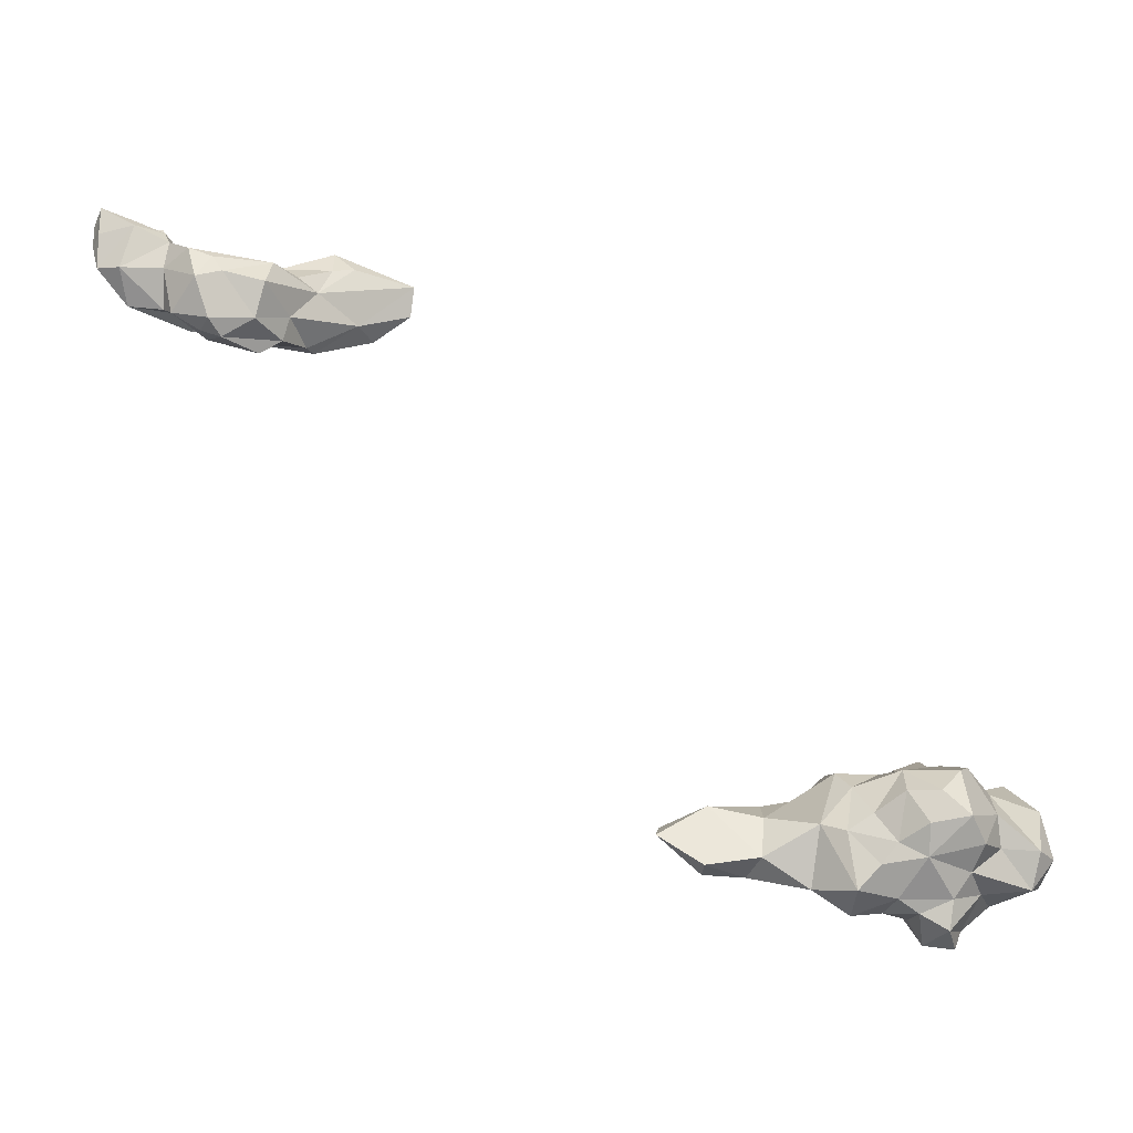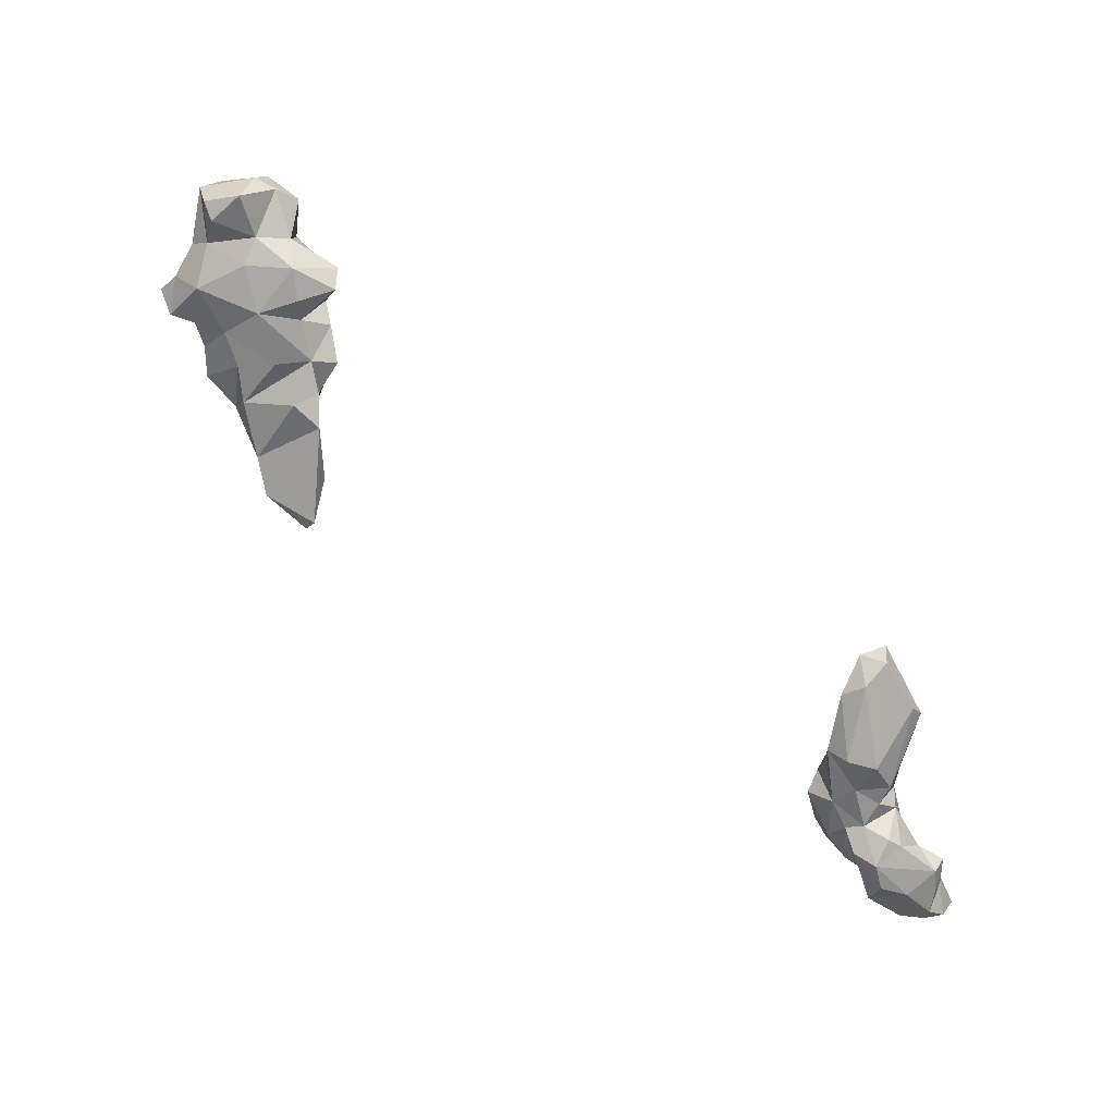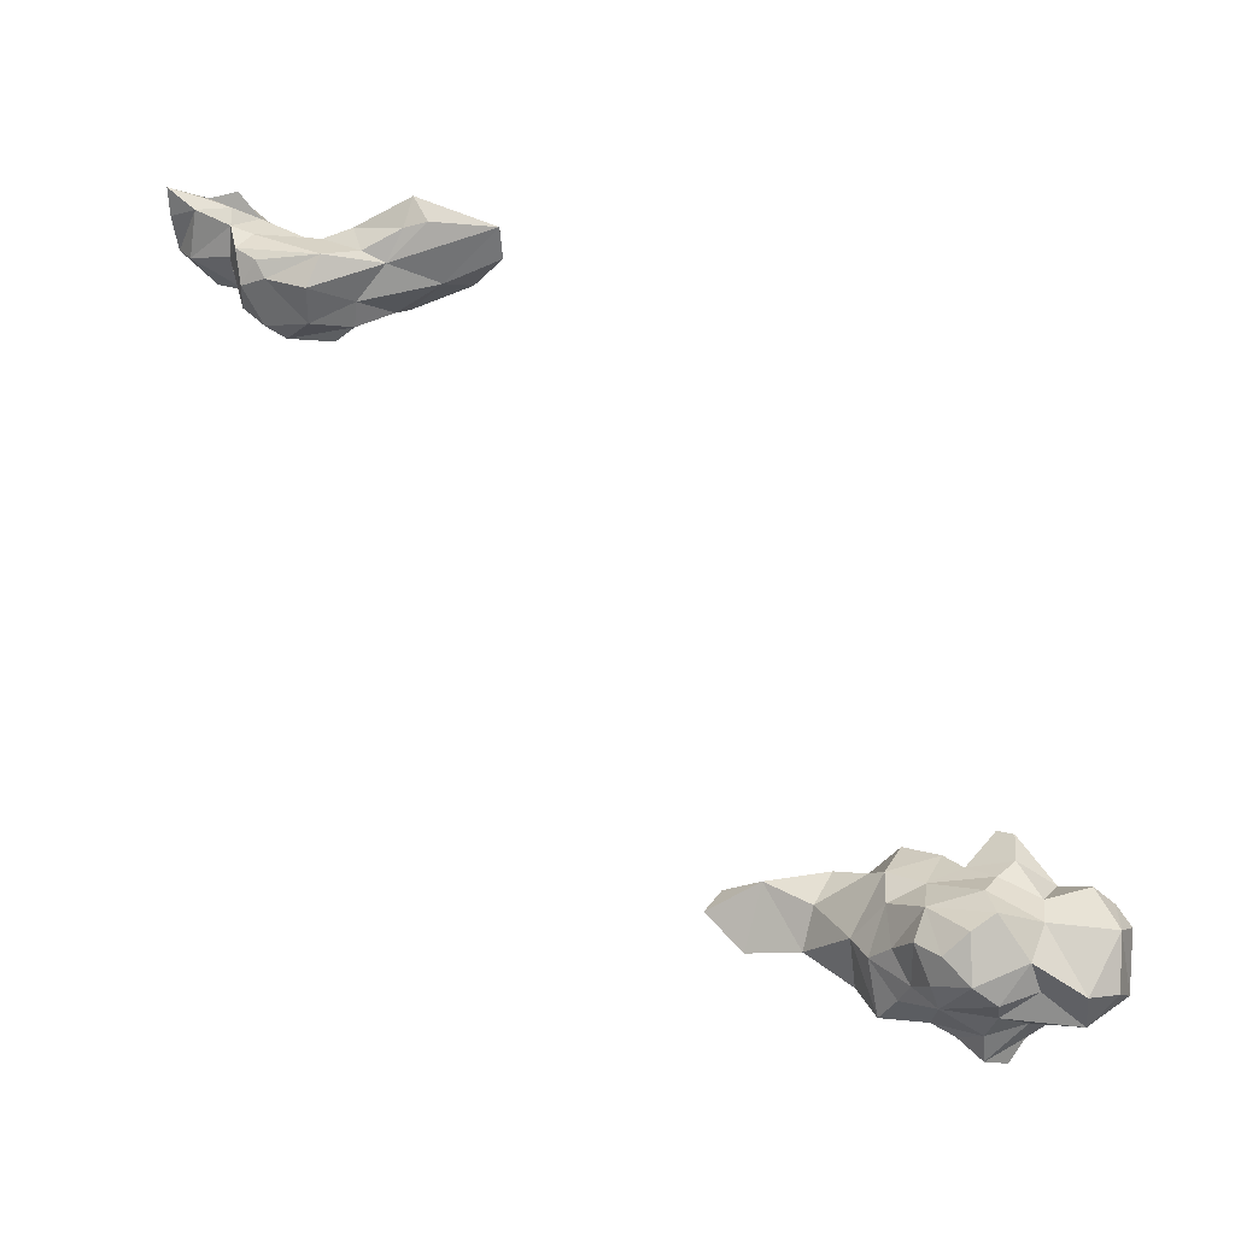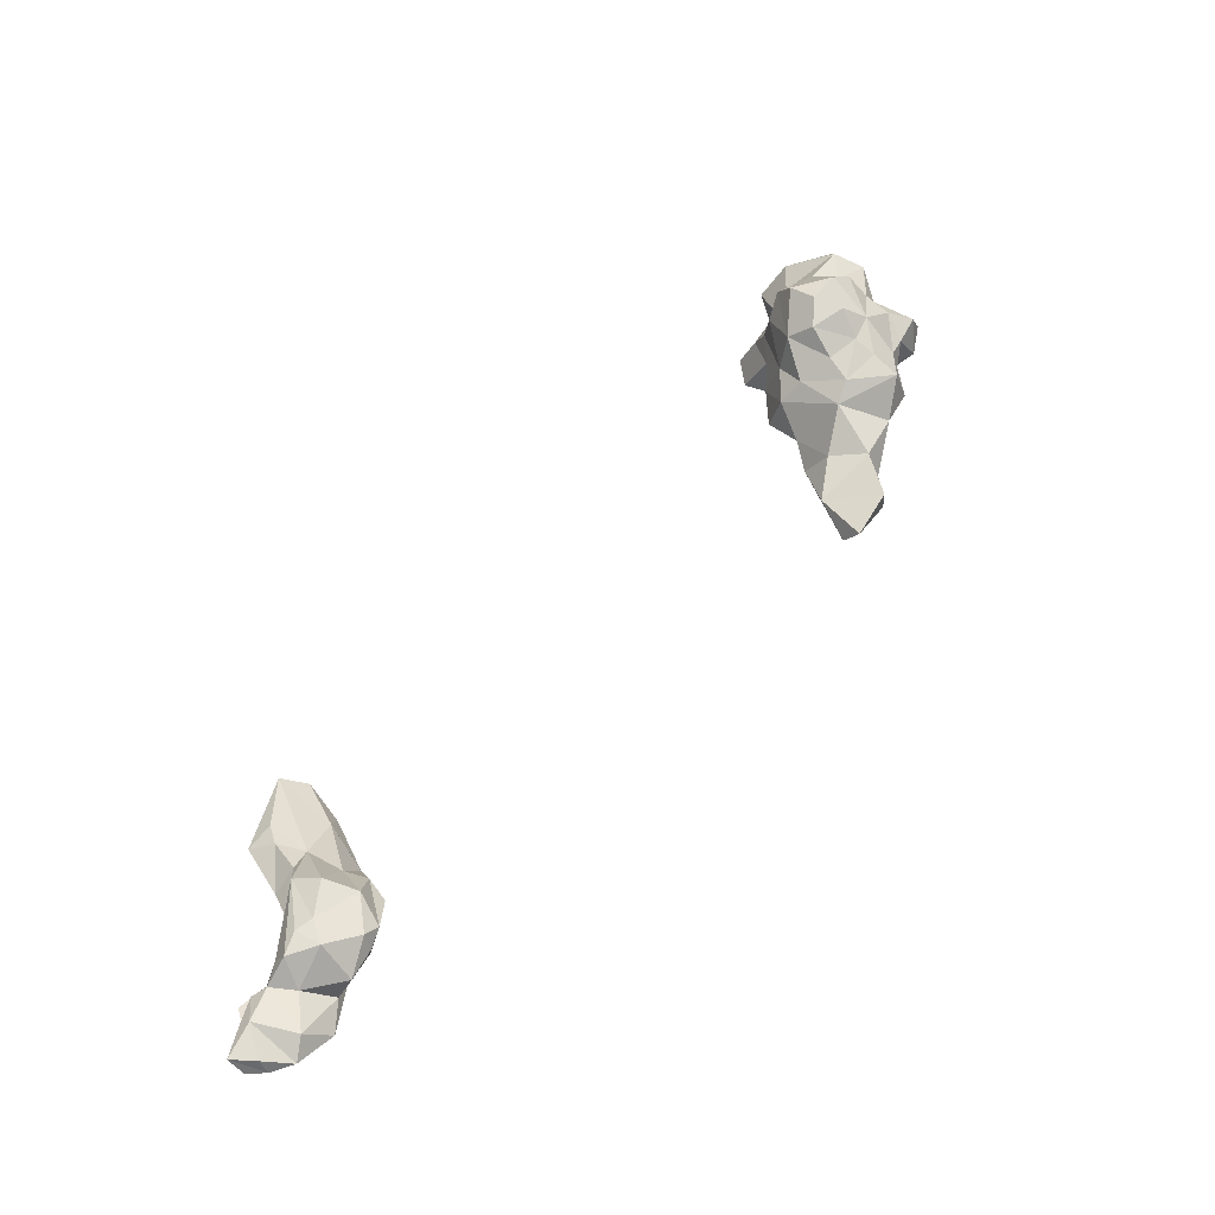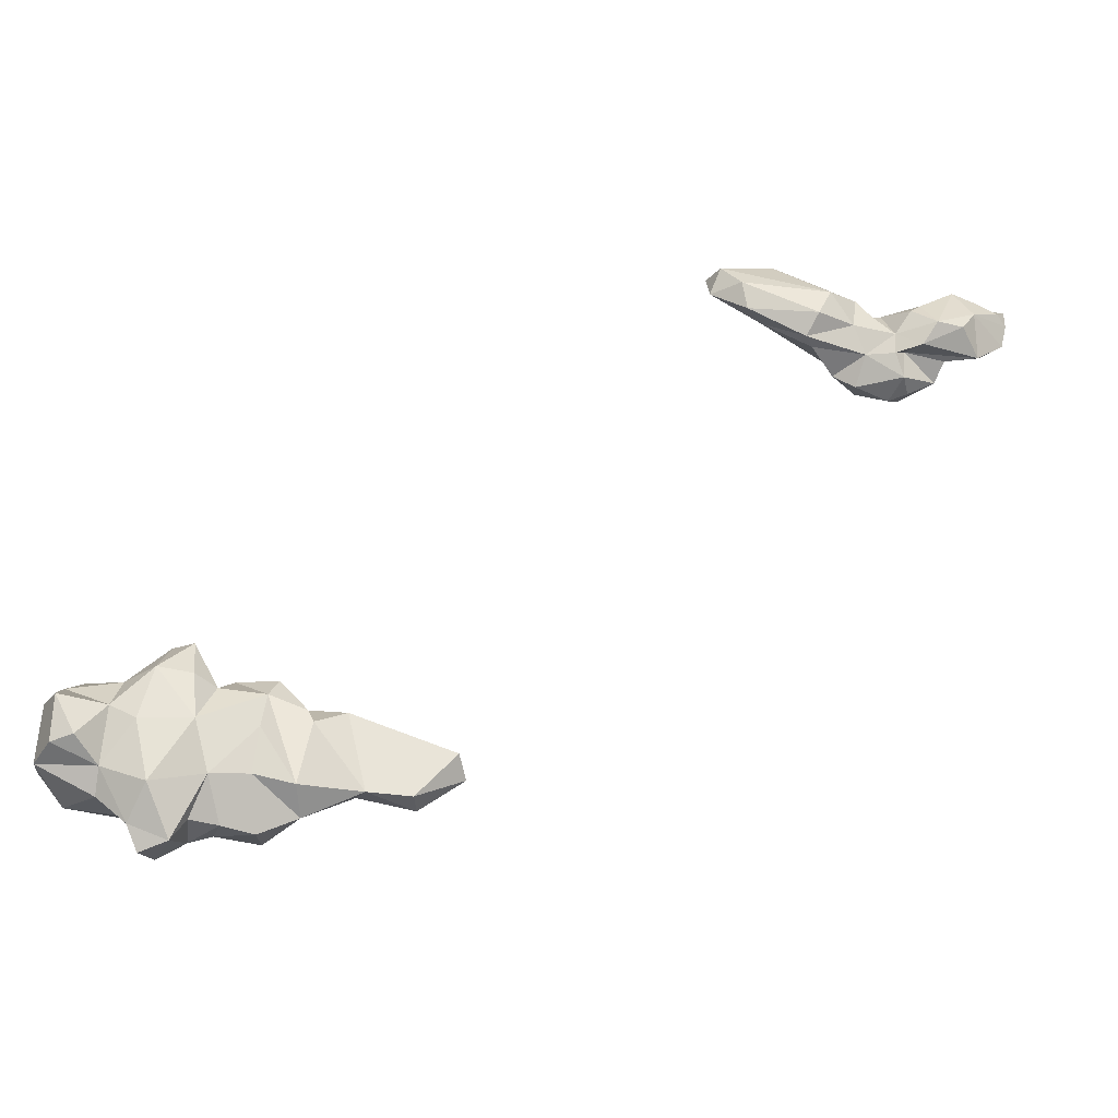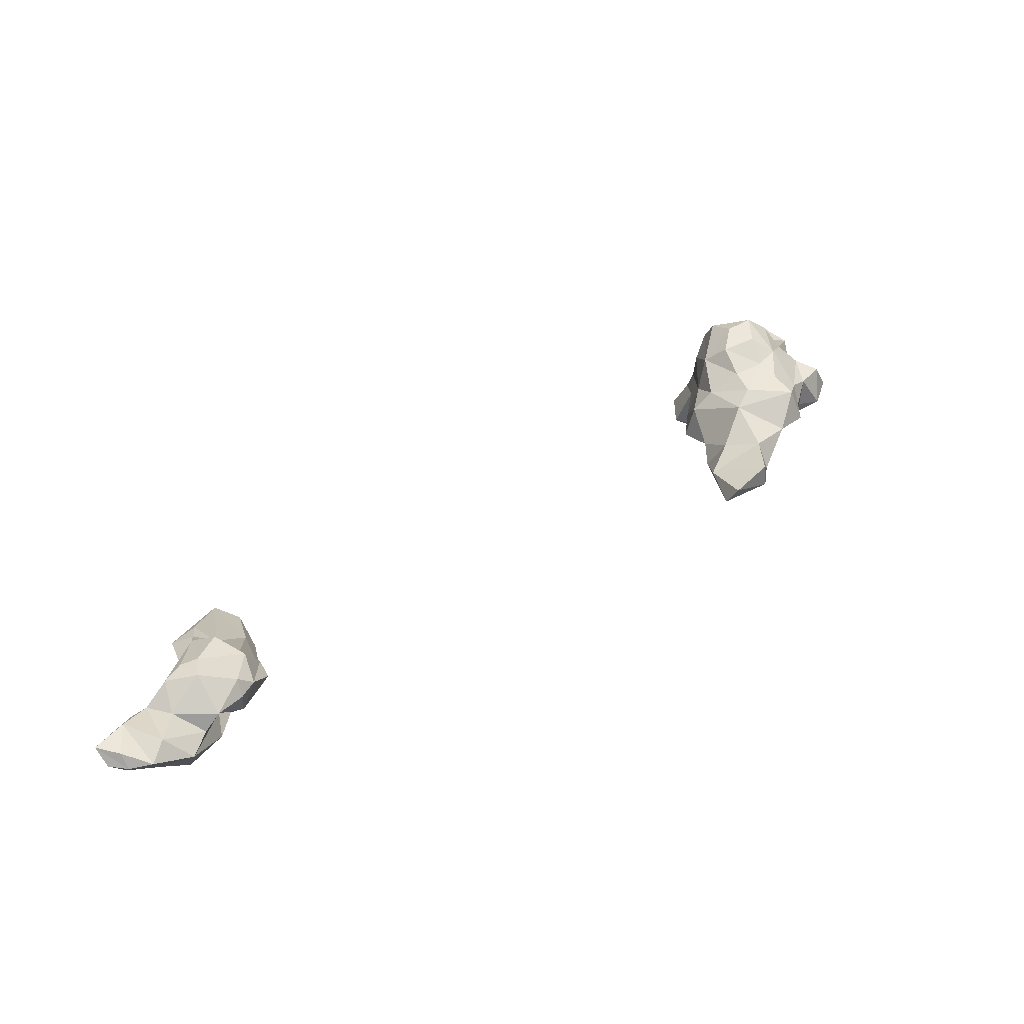
<metadata>
{"format":"obj","ext":"obj","renderer":"f3d","projection":"perspective","resolution":1024,"background":"white","views":[{"elev":-23.6,"azim":161.7,"up":"+Z"},{"elev":-70.1,"azim":-78.6,"up":"+Y"},{"elev":14.4,"azim":-162.6,"up":"+Z"},{"elev":47.1,"azim":87.6,"up":"+Y"},{"elev":-38.3,"azim":-13.2,"up":"+Z"},{"elev":25.5,"azim":99.2,"up":"+Y"}]}
</metadata>
<code>
o Cloud_008_Mesh.009
v 3.994 6.705 3.153
v 4.029 6.324 3.167
v 4.334 6.369 3.12
v 3.994 6.784 2.691
v 3.451 7.18 2.545
v 3.012 7.223 2.479
v 2.943 6.722 1.904
v 2.885 6.344 2.813
v 1.293 6.521 2.733
v 3.082 6.385 2.661
v 3.333 6.446 2.243
v 4.645 6.545 2.702
v 4.67 6.657 3.045
v 4.708 6.506 3.19
v 3.959 6.809 2.99
v 2.39 6.168 2.379
v 2.598 6.849 2.803
v 3.702 6.856 2.923
v 2.712 6.777 2.062
v 2.988 6.46 2.153
v 3.797 7.068 2.812
v 4.303 6.558 3.218
v 3.323 6.373 2.452
v 1.57 6.247 2.718
v 1.874 6.585 2.486
v 3.555 7.142 2.715
v 4.331 6.808 3.131
v 2.21 6.735 3.018
v 3.372 6.891 1.938
v 3.576 6.814 2.016
v 3.592 6.283 2.28
v 3.999 6.535 3.29
v 1.966 6.72 3.083
v 3.883 6.765 2.196
v 3.54 7.014 2.07
v 4.312 6.703 3.242
v 2.909 7.086 2.788
v 3.057 6.701 2.884
v 4.567 6.383 3.029
v 4.439 6.729 2.654
v 2.829 6.32 2.423
v 4.289 6.449 2.368
v 2.531 6.144 2.684
v 1.378 6.369 3
v 3.47 6.224 2.69
v 2.297 6.369 2.192
v 2.017 6.448 3.215
v 1.652 6.353 2.448
v 1.287 6.629 3.043
v 2.403 6.5 2.176
v 2.368 6.795 2.686
v 2.163 6.591 3.304
v 3.065 7.062 2.119
v 2.661 6.851 2.317
v 2.763 6.631 2.993
v 3.25 6.55 2.852
v 3.724 6.124 2.495
v 4.029 6.164 2.512
v 3.721 7.134 2.462
v 3.463 6.591 2.042
v 4.696 6.488 2.964
v 4.673 6.706 3.329
v 3.935 6.553 2.337
v 4.208 6.222 2.797
v 3.769 6.533 3.033
v 3.597 6.26 2.819
v 3.466 6.513 2.339
f 29 35 30
f 23 57 45
f 8 47 43
f 6 51 37
f 25 46 48
f 44 24 43
f 49 9 44
f 54 19 50
f 38 17 55
f 6 5 53
f 61 39 64
f 1 15 65
f 58 31 42
f 50 20 46
f 17 28 55
f 7 19 29
f 42 63 40
f 53 59 35
f 18 37 38
f 41 43 16
f 47 52 44
f 64 57 58
f 57 31 58
f 13 62 61
f 14 62 22
f 25 49 51
f 9 24 44
f 60 29 30
f 54 51 6
f 47 8 52
f 8 55 52
f 51 33 28
f 51 49 33
f 27 13 12
f 27 1 36
f 27 15 1
f 15 27 40
f 14 22 39
f 2 3 32
f 3 22 32
f 61 12 13
f 15 40 4
f 30 34 60
f 34 67 60
f 34 59 4
f 34 35 59
f 41 20 23
f 20 11 23
f 23 56 10
f 23 45 56
f 18 38 56
f 60 7 29
f 38 8 10
f 38 55 8
f 51 28 17
f 46 25 50
f 25 54 50
f 48 9 25
f 44 52 49
f 52 33 49
f 43 24 16
f 24 48 16
f 43 47 44
f 41 8 43
f 7 20 19
f 37 17 38
f 26 37 21
f 21 18 15
f 65 18 56
f 65 15 18
f 21 15 4
f 65 22 1
f 65 32 22
f 29 19 53
f 54 53 19
f 46 20 41
f 25 9 49
f 40 12 42
f 40 27 12
f 42 67 63
f 42 31 67
f 31 11 67
f 22 36 1
f 2 57 64
f 2 66 57
f 39 3 64
f 42 64 58
f 42 12 64
f 12 61 64
f 13 27 62
f 22 3 39
f 22 62 36
f 36 62 27
f 61 14 39
f 61 62 14
f 5 37 26
f 6 37 5
f 53 5 59
f 34 4 63
f 34 63 67
f 11 60 67
f 23 10 41
f 2 65 66
f 65 56 66
f 38 10 56
f 21 37 18
f 54 6 53
f 16 46 41
f 20 7 60
f 20 60 11
f 10 8 41
f 24 9 48
f 48 46 16
f 37 51 17
f 25 51 54
f 28 52 55
f 28 33 52
f 50 19 20
f 45 66 56
f 45 57 66
f 57 23 31
f 23 11 31
f 30 35 34
f 29 53 35
f 26 59 5
f 26 21 59
f 21 4 59
f 40 63 4
f 2 64 3
f 2 32 65
o Cloud_009_Mesh.010
v -1.021 7.606 -3.148
v -1.137 7.388 -3
v -1.455 7.765 -3.454
v -1.572 7.583 -2.794
v -2.2 7.415 -2.686
v -2.102 7.744 -2.911
v -2.026 7.836 -3.345
v -2.528 8.119 -3.045
v -2.856 8.175 -2.655
v -2.73 8.296 -3.142
v -2.789 7.939 -2.445
v -2.857 7.542 -2.336
v -2.966 7.418 -2.594
v -3.041 7.523 -3.422
v -2.923 7.862 -3.857
v -2.825 8.262 -3.719
v -3.028 8.389 -3.478
v -3.164 8.507 -3.276
v -3.203 8.665 -2.8
v -3.264 8.475 -2.532
v -2.964 8.419 -2.979
v -3.193 8.078 -2.462
v -3.259 7.678 -2.329
v -3.436 7.423 -2.595
v -3.618 7.318 -3.024
v -4.028 7.305 -2.522
v -3.672 7.284 -2.557
v -3.694 7.39 -2.144
v -3.5 7.881 -2.351
v -3.756 8.308 -2.383
v -3.722 8.801 -2.589
v -3.489 8.855 -2.827
v -3.384 8.77 -3.142
v -3.978 8.724 -3.283
v -3.8 8.335 -3.737
v -3.518 8.15 -3.859
v -3.79 8.234 -4.028
v -3.558 7.797 -3.822
v -3.439 7.536 -3.47
v -3.981 7.515 -3.642
v -3.705 7.794 -4.068
v -4.102 7.854 -3.909
v -4.417 7.685 -3.441
v -3.942 8.468 -3.495
v -3.968 7.97 -4.132
v -4.145 7.415 -3.049
v -4.402 7.512 -2.875
v -4.293 7.631 -2.524
v -4.229 8.013 -2.523
v -3.944 7.819 -2.259
v -3.816 8.04 -2.344
v -3.913 8.582 -2.473
v -3.77 8.895 -3.069
v -4.294 8.439 -3.216
v -4.172 8.194 -3.625
v -4.683 8.288 -3.562
v -4.711 8.472 -3.211
v -4.409 7.892 -3.645
v -4.959 8.275 -3.225
v -4.931 8.128 -2.686
v -4.991 7.811 -2.772
v -4.897 7.381 -2.914
v -4.68 7.441 -3.286
v -4.646 7.941 -2.384
v -4.219 8.554 -2.913
v -4.286 8.299 -2.625
v -4.828 7.781 -2.583
v -4.888 7.557 -3.333
v -5 7.854 -3.397
v -3.89 7.598 -2.091
v -3.259 7.87 -3.802
v -3.286 8.179 -3.739
v -3.015 7.376 -2.987
v -3.432 8.59 -3.425
v -2.525 7.851 -3.629
v -2.625 7.536 -3.466
v -1.981 7.52 -3.467
v -2.529 7.333 -2.89
v -2.563 7.551 -2.623
v -1.533 7.491 -3.471
f 69 68 71
f 69 71 72
f 74 73 71
f 77 76 75
f 78 79 146
f 83 82 139
f 85 77 84
f 107 106 92
f 113 92 93
f 93 94 95
f 96 89 118
f 118 89 97
f 87 99 98
f 118 97 133 116
f 101 141 111
f 103 108 104
f 103 105 108
f 138 106 105
f 109 104 112
f 104 109 122
f 122 102 104
f 111 102 122
f 107 113 110
f 113 93 114
f 114 93 115
f 117 116 115
f 98 120 132 119
f 131 116 133 127
f 132 101 121
f 101 111 121
f 123 122 125
f 126 127 124
f 130 110 114
f 115 134 114
f 95 96 117 137
f 119 132 133
f 124 127 133
f 116 131 115
f 127 126 136
f 129 130 114
f 127 128 134
f 126 123 136
f 92 106 140 80
f 115 137 117
f 103 138 105
f 102 139 103
f 96 95 91
f 91 95 94
f 143 145 146 80
f 90 96 91
f 90 79 78
f 89 78 76
f 86 99 87
f 100 86 85
f 77 85 88
f 85 84 141
f 120 99 86 100
f 142 144 143
f 143 144 145
f 140 81 143
f 78 146 73 75
f 141 84 83 139
f 144 70 147
f 138 82 81 106
f 82 142 81
f 128 136 135 129
f 106 81 140
f 75 76 78
f 77 88 76
f 72 73 146
f 145 144 72
f 147 68 69
f 71 70 74
f 147 69 144
f 70 144 74
f 140 143 80
f 120 100 141
f 106 108 105
f 121 111 123
f 128 129 134
f 125 110 136
f 110 130 135
f 128 127 136
f 71 68 70
f 147 70 68
f 72 71 73
f 73 74 75
f 80 146 79
f 139 82 138
f 88 86 87
f 76 88 87
f 76 87 89
f 91 80 90
f 94 92 91
f 89 87 97
f 97 87 119
f 119 87 98
f 101 120 141
f 102 111 141
f 104 102 103
f 107 108 106
f 109 108 107
f 109 107 110
f 125 109 110
f 110 113 114
f 117 118 116
f 120 101 132
f 123 111 122
f 124 121 123
f 123 126 124
f 130 129 135
f 135 136 110
f 134 115 131
f 133 132 124
f 134 131 127
f 129 114 134
f 99 120 98
f 95 137 93
f 96 118 117
f 137 115 93
f 113 107 92
f 80 79 90
f 90 89 96
f 88 85 86
f 100 85 141
f 83 142 82
f 75 74 142
f 142 74 144
f 81 142 143
f 90 78 89
f 72 144 69
f 75 83 77
f 142 83 75
f 72 146 145
f 84 77 83
f 92 80 91
f 102 141 139
f 138 103 139
f 112 104 108
f 93 92 94
f 125 122 109
f 109 112 108
f 133 97 119
f 124 132 121
f 123 125 136

</code>
